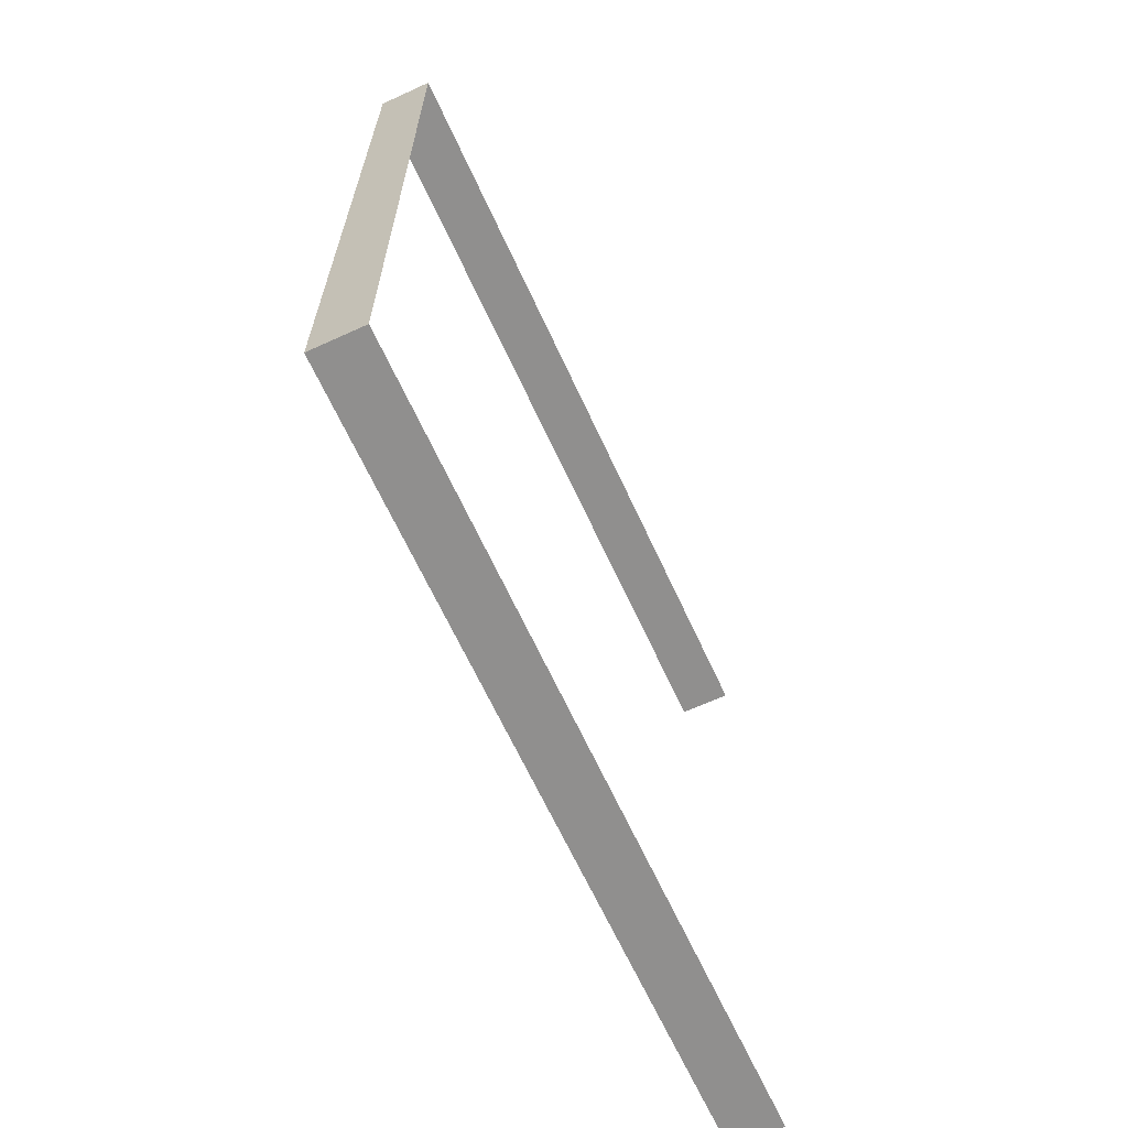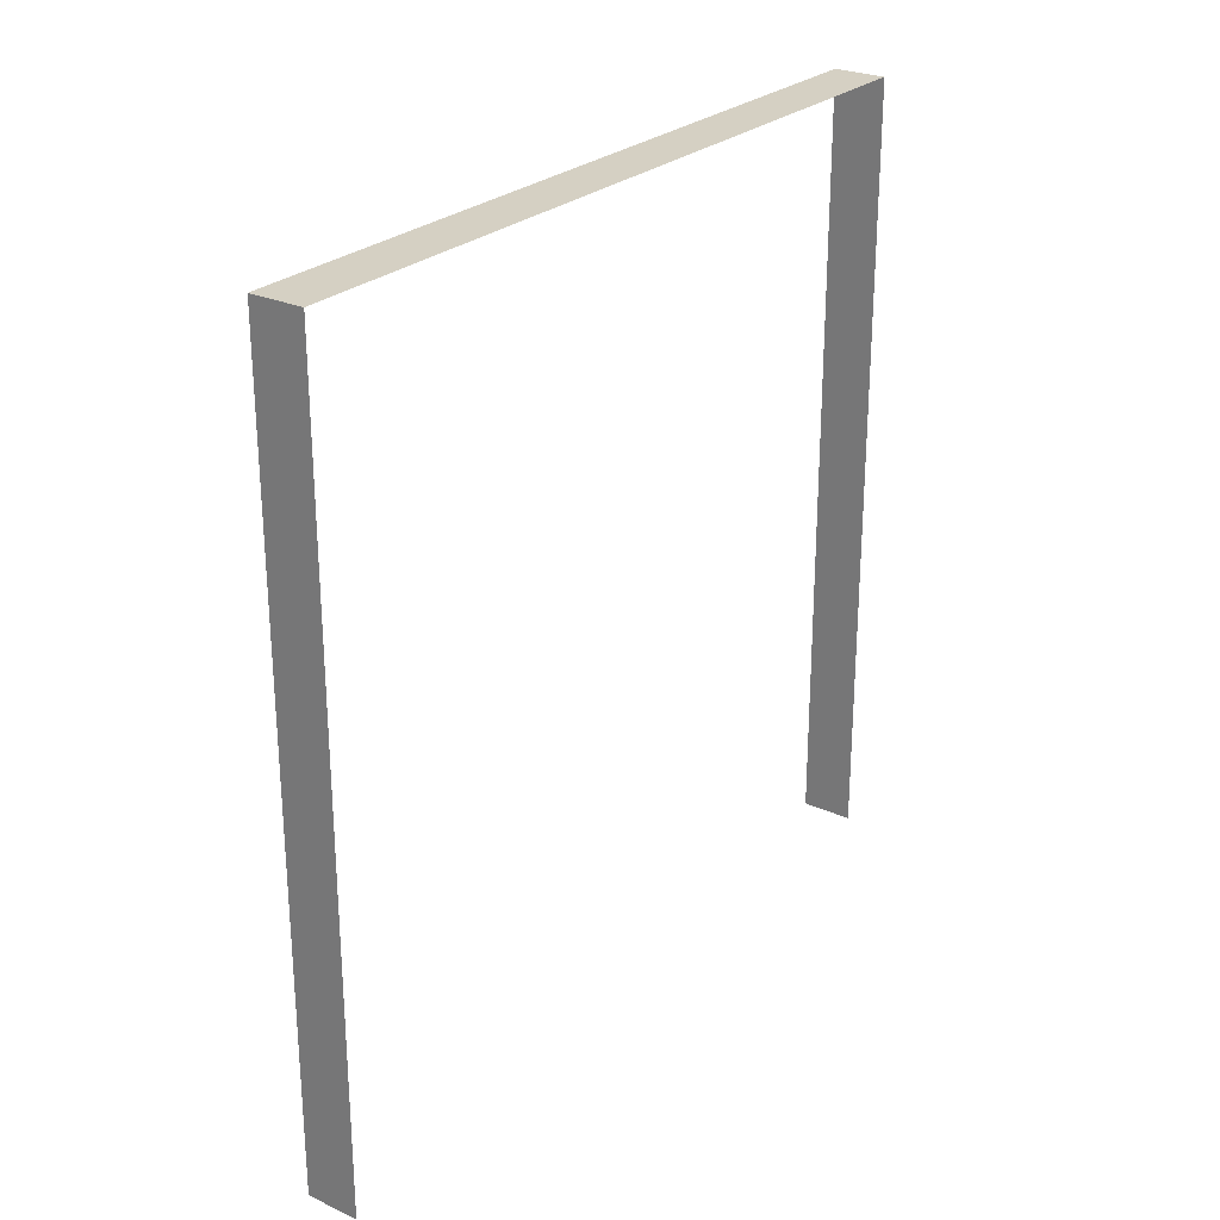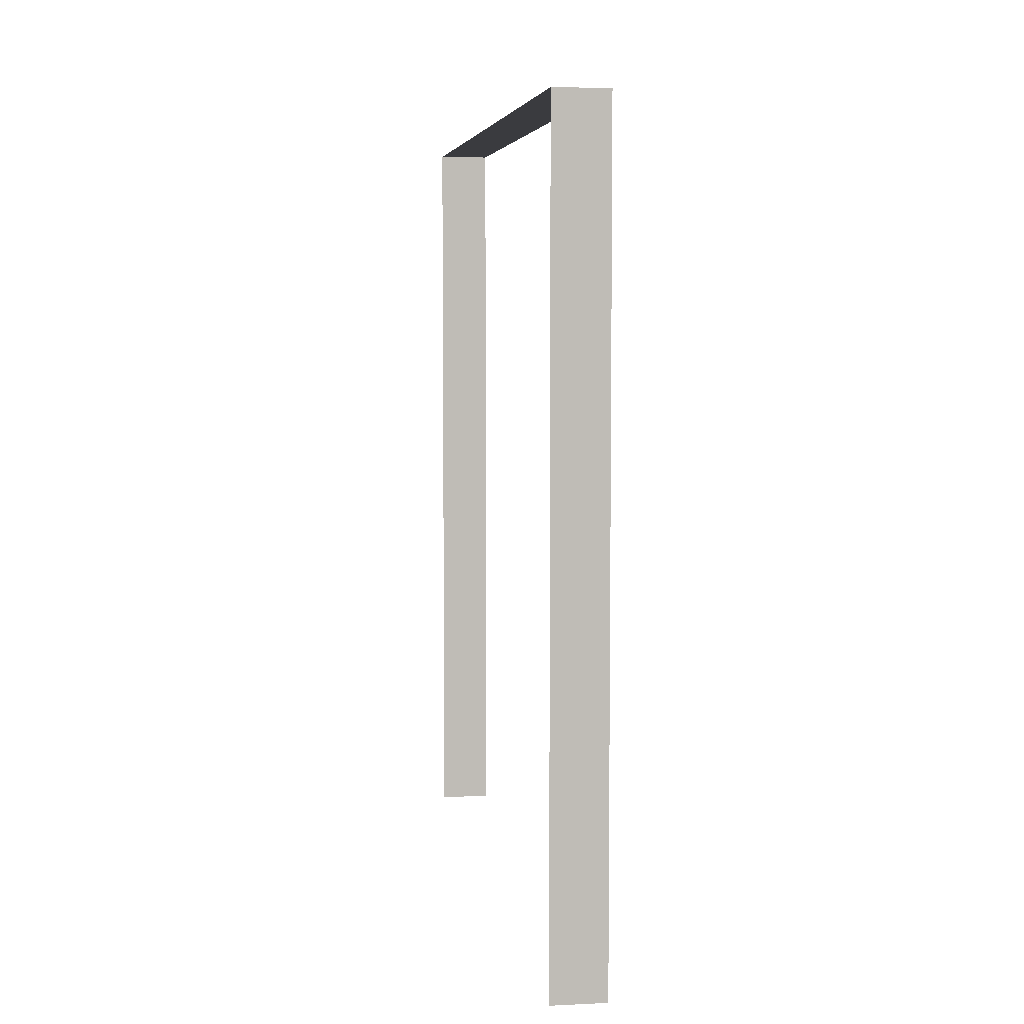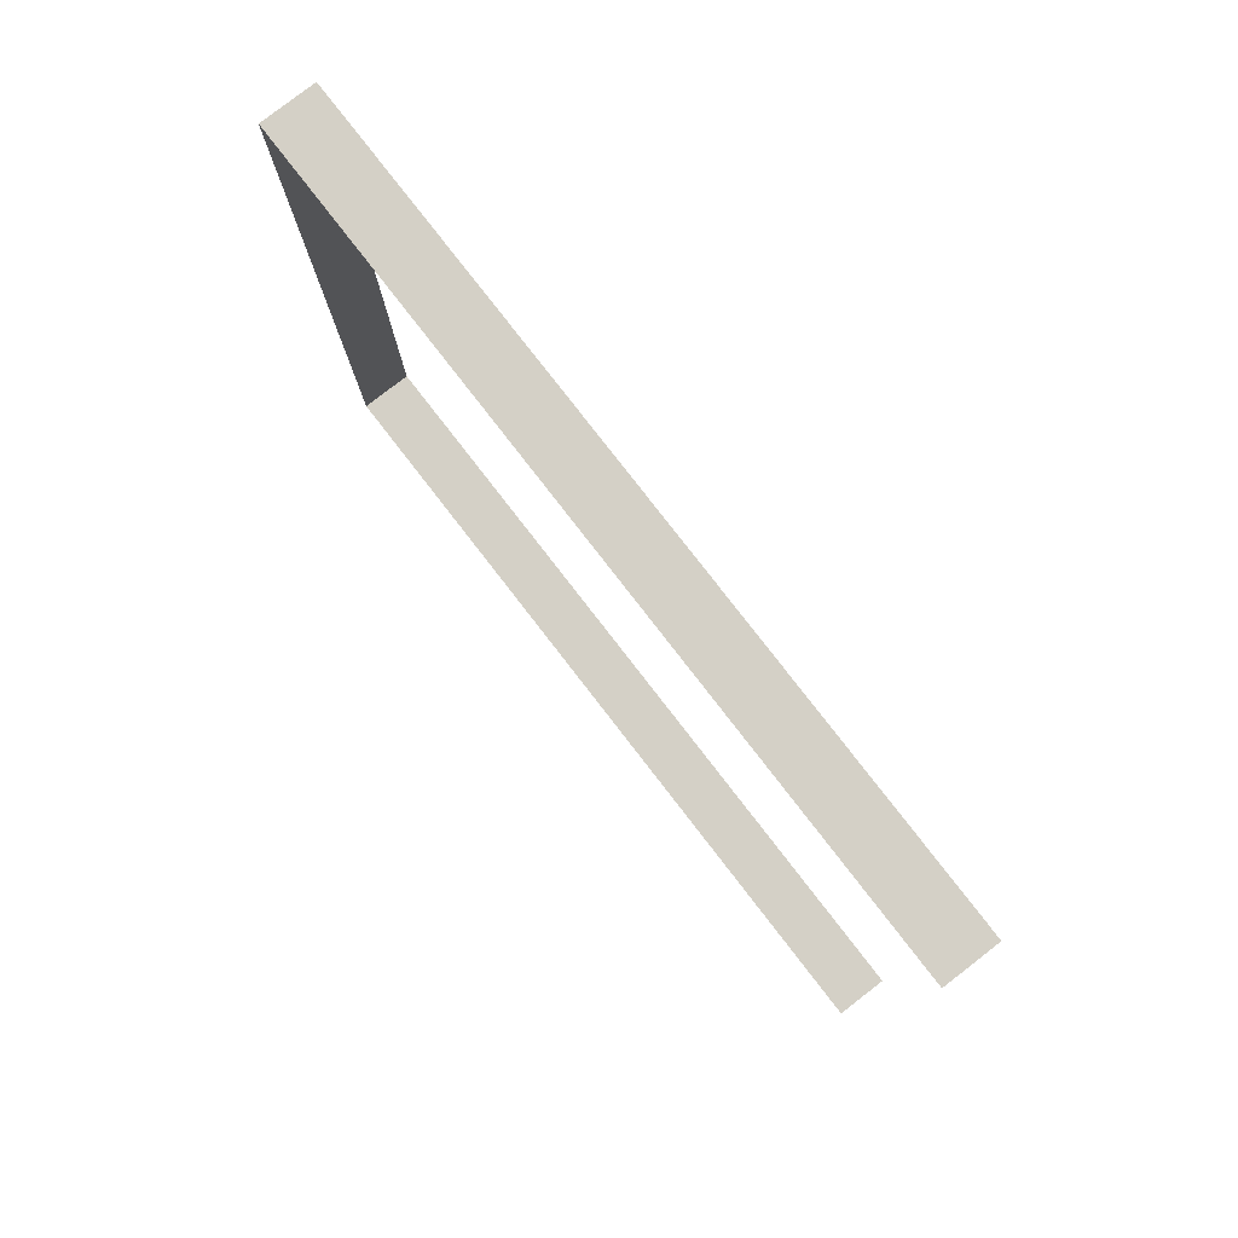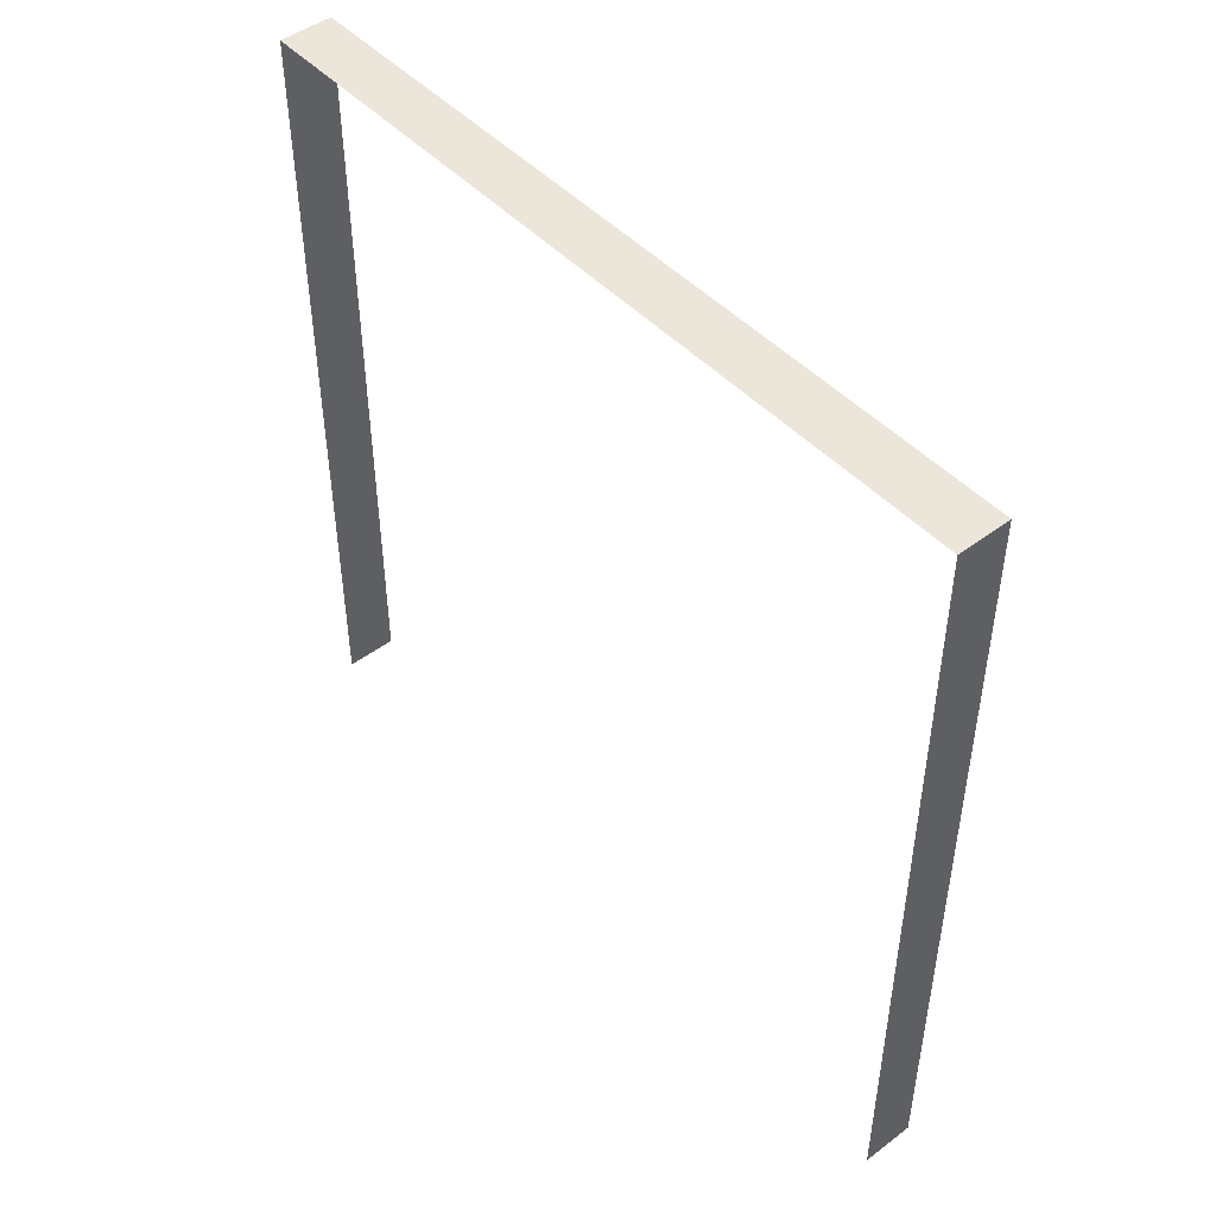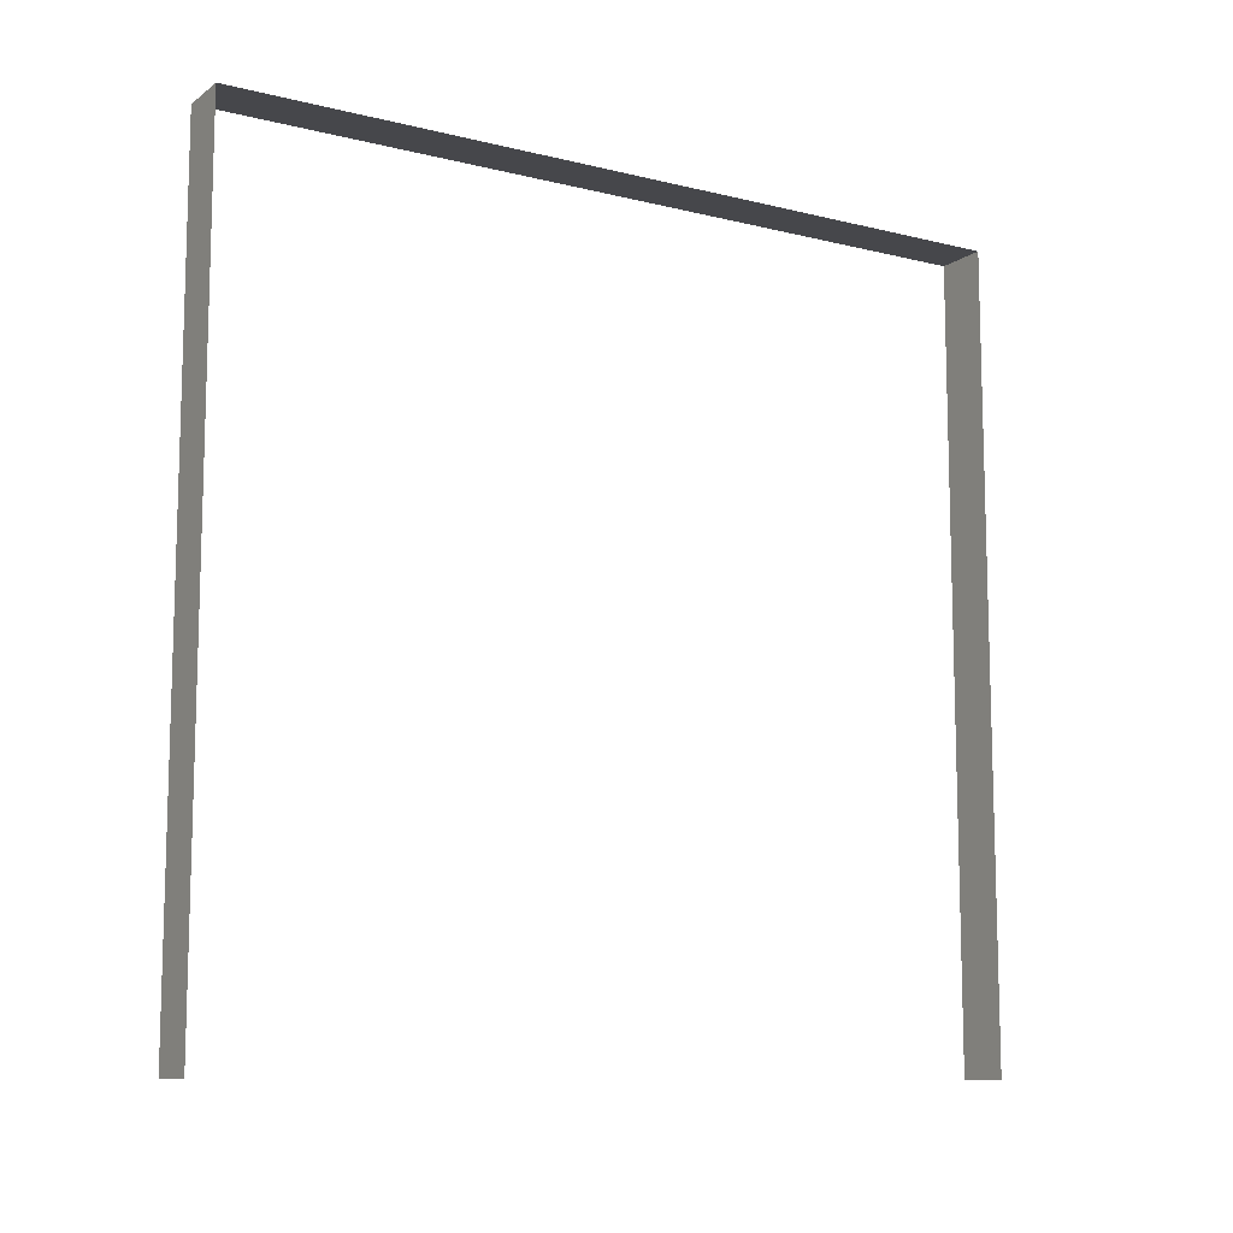
<metadata>
{"format":"obj","ext":"obj","renderer":"f3d","projection":"perspective","resolution":1024,"background":"white","views":[{"elev":-65.6,"azim":-155.3,"up":"+Z"},{"elev":26.1,"azim":35.7,"up":"+Y"},{"elev":5.5,"azim":171.5,"up":"+Y"},{"elev":79.8,"azim":-37.8,"up":"+Z"},{"elev":47.1,"azim":139.7,"up":"+Y"},{"elev":-10.7,"azim":58.5,"up":"+Y"}]}
</metadata>
<code>
v -0.2 3 3
v -6.633e-06 3 -6.632e-06
v -6.902e-06 3 3
v -0.2 3 -6.431e-06
v -0.2 3 -6.431e-06
v -6.633e-06 -1.397e-07 -6.505e-06
v -6.633e-06 3 -6.632e-06
v -0.2 -1.397e-07 -6.303e-06
v -6.902e-06 3 3
v -0.2 -4.206e-07 3
v -0.2 3 3
v -6.903e-06 -4.206e-07 3
g wall15_10727_1428
f 1 3 2
f 2 4 1
f 5 7 6
f 6 8 5
f 9 11 10
f 10 12 9

</code>
